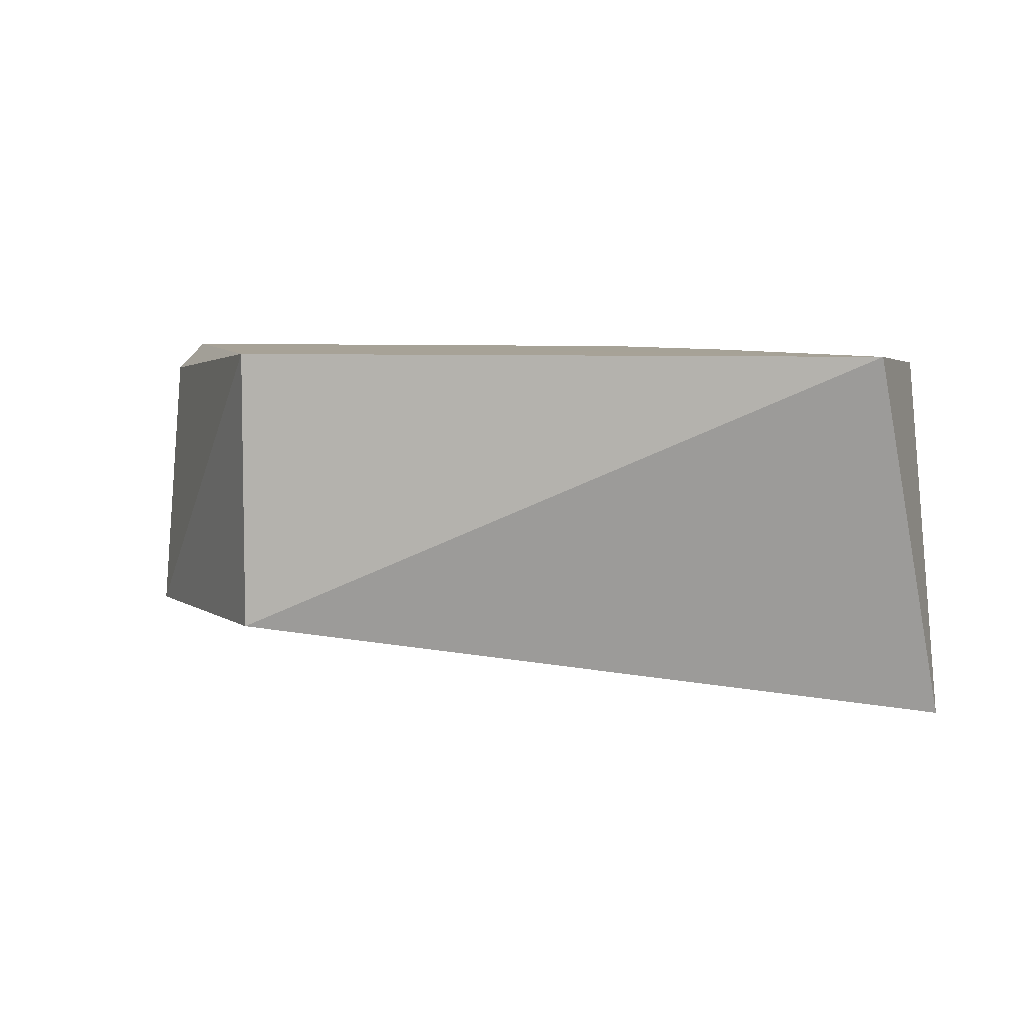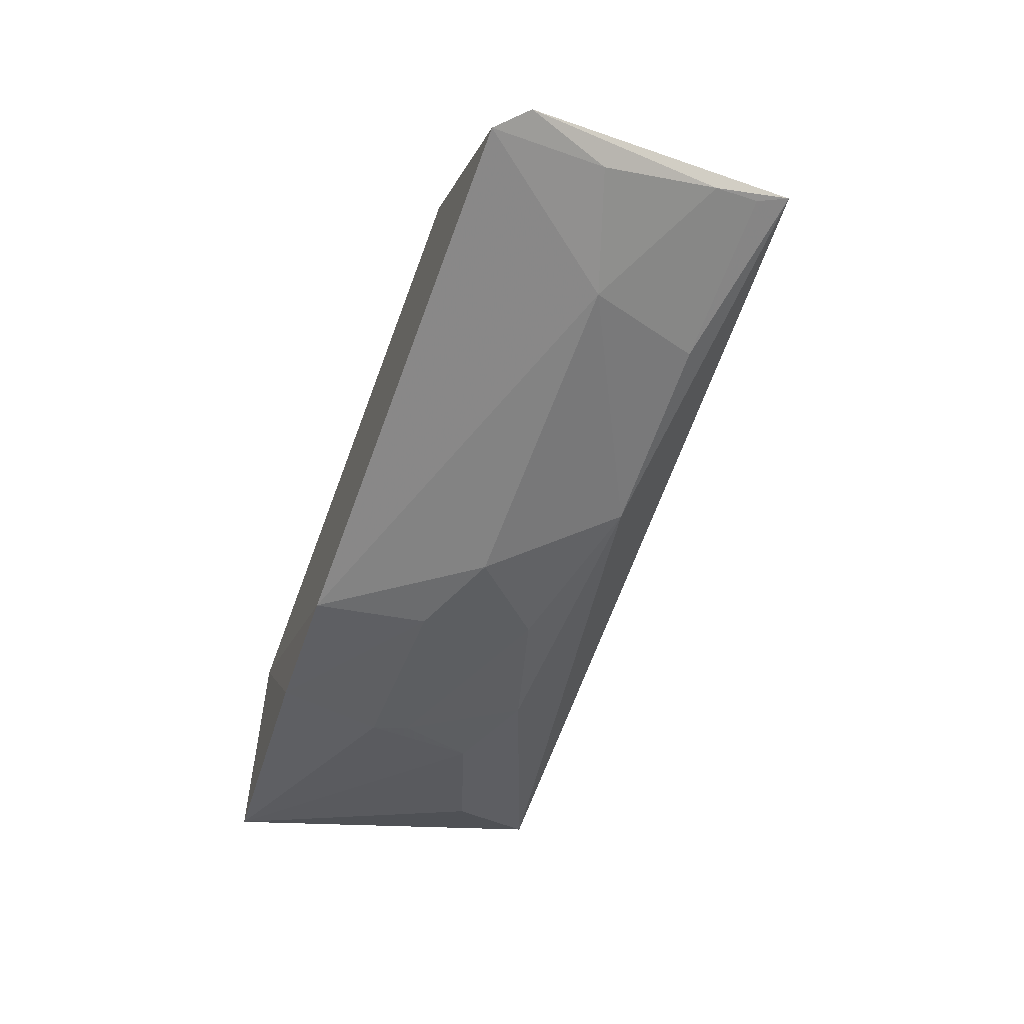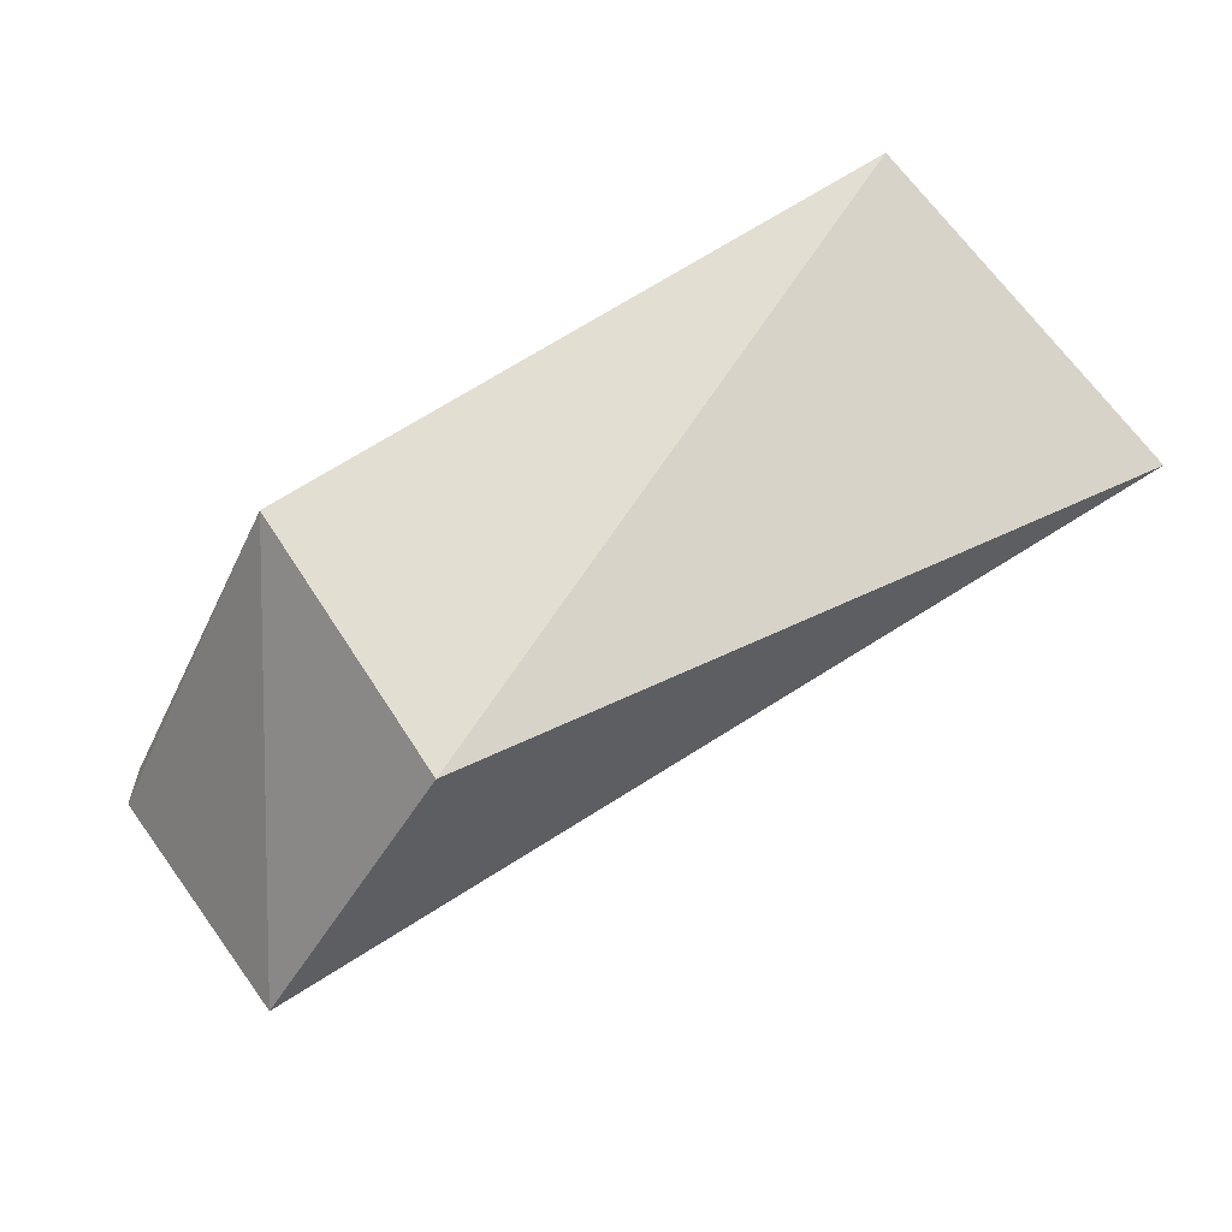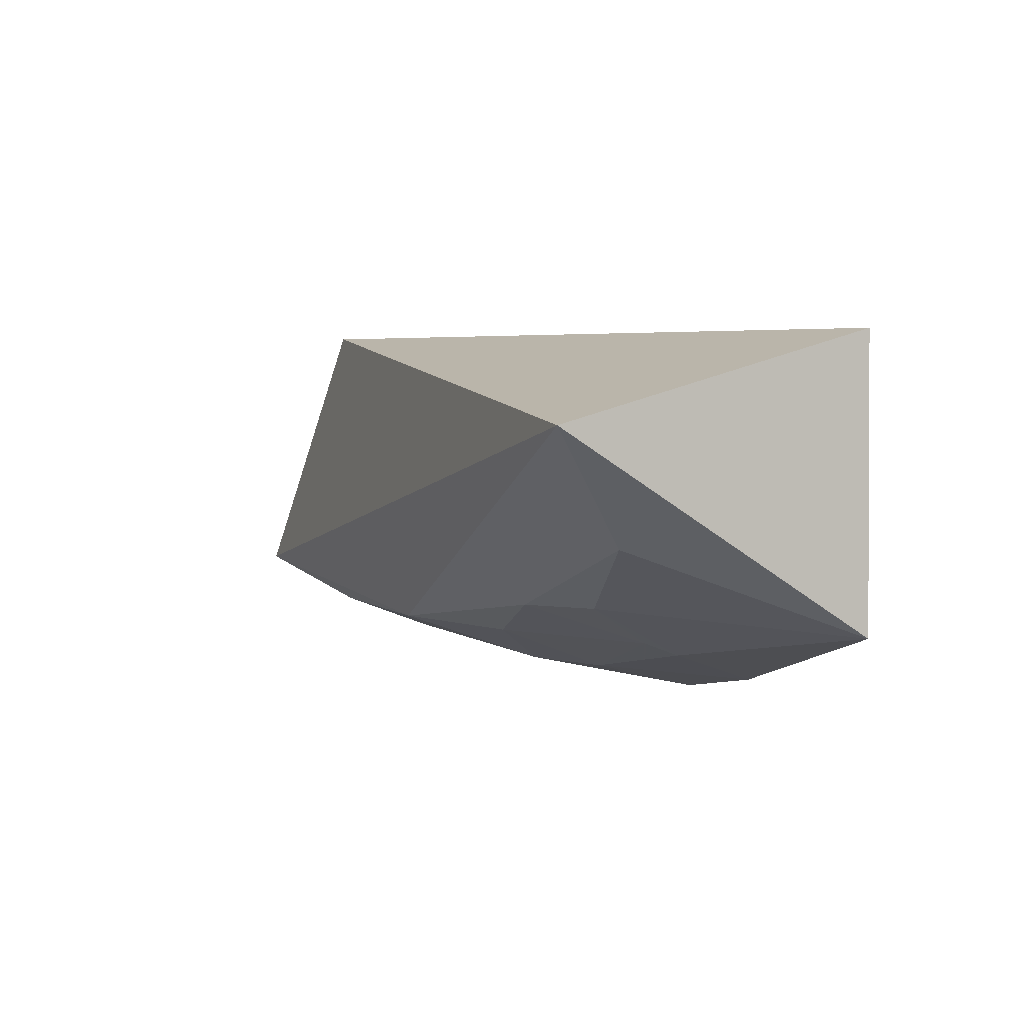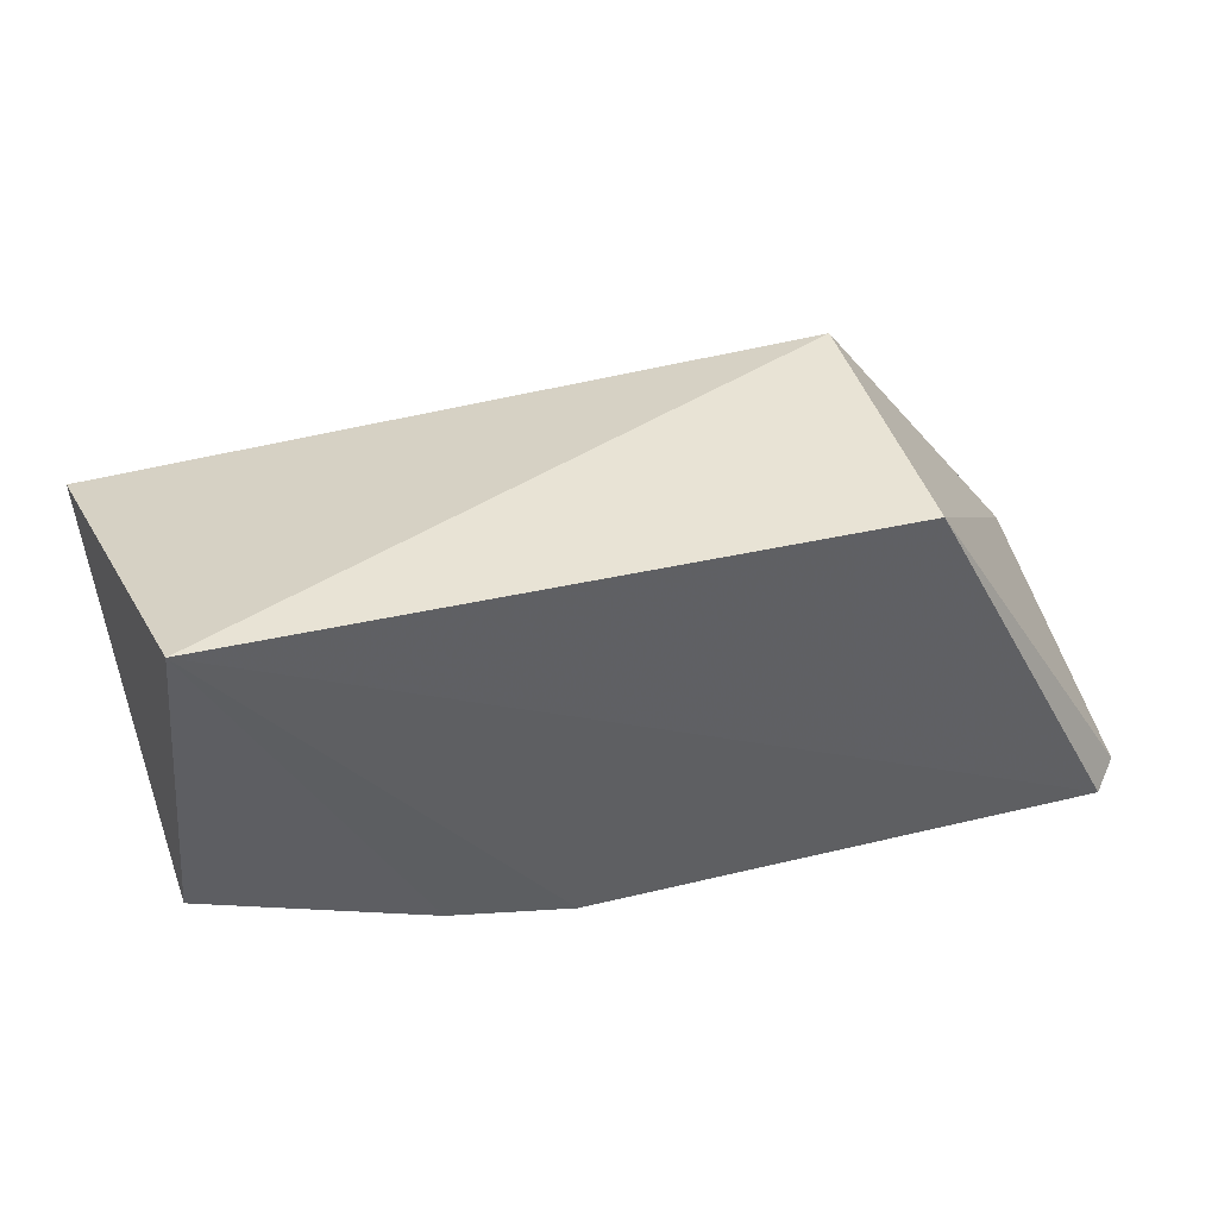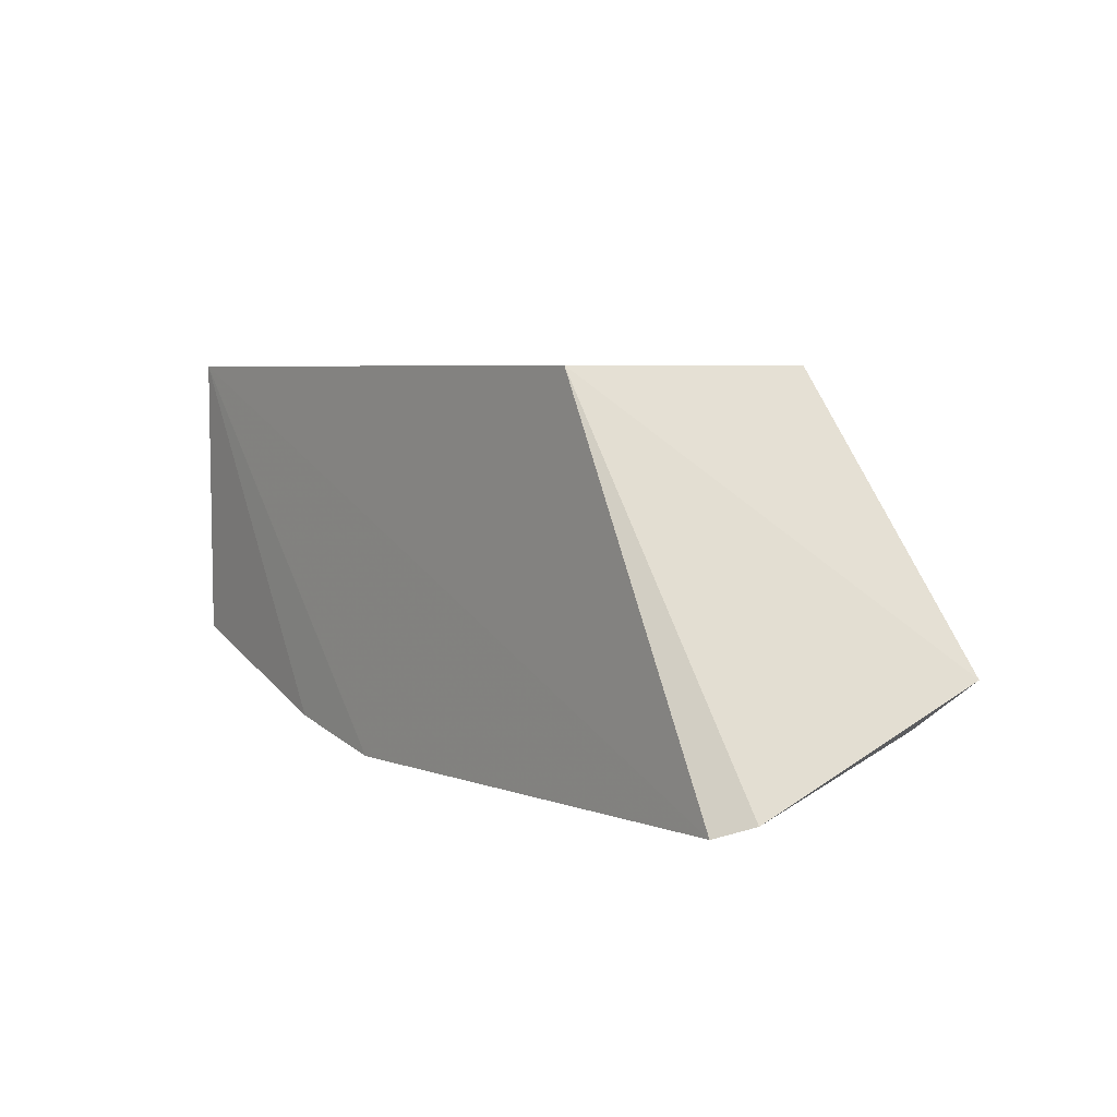
<metadata>
{"format":"obj","ext":"obj","renderer":"f3d","projection":"perspective","resolution":1024,"background":"white","views":[{"elev":6.0,"azim":-167.1,"up":"+Z"},{"elev":-64.4,"azim":69.6,"up":"+Y"},{"elev":67.7,"azim":146.8,"up":"+Y"},{"elev":3.9,"azim":-115.8,"up":"+Y"},{"elev":41.0,"azim":-15.6,"up":"+Y"},{"elev":5.2,"azim":52.7,"up":"+Y"}]}
</metadata>
<code>
v 0.08101 -0.354 -0.06245
v 0.08525 -0.3158 -0.1761
v 0.007576 -0.2129 -0.06411
v -0.2348 -0.2129 -0.06411
v -0.2426 -0.3222 -0.06871
v 0.007576 -0.2129 -0.1702
v 0.09072 -0.3497 -0.07343
v -0.08064 -0.3468 -0.1189
v -0.1127 -0.3579 -0.06291
v -0.2562 -0.2456 -0.1988
v 0.03601 -0.3464 -0.1193
v -0.159 -0.3489 -0.06402
v -0.183 -0.314 -0.146
v 0.07958 -0.3451 -0.1046
v -0.04968 -0.3303 -0.1633
v -0.1109 -0.347 -0.1049
v -0.2276 -0.2884 -0.1606
v -0.1707 -0.3353 -0.1035
v 0.08284 -0.3298 -0.147
v 0.02114 -0.3301 -0.1623
v -0.1091 -0.3302 -0.1474
v -0.1545 -0.3147 -0.16
v 0.08169 -0.3221 -0.1641
v -0.1694 -0.33 -0.1171
f 1 3 4
f 6 3 2
f 6 4 3
f 7 2 3
f 7 3 1
f 9 1 4
f 10 5 4
f 10 4 6
f 10 6 2
f 11 9 8
f 11 1 9
f 12 9 4
f 12 4 5
f 14 7 1
f 14 1 11
f 15 11 8
f 15 10 2
f 16 8 9
f 16 9 12
f 17 13 5
f 17 5 10
f 18 12 5
f 18 5 13
f 18 16 12
f 19 14 11
f 19 2 7
f 19 7 14
f 20 15 2
f 20 11 15
f 20 19 11
f 21 15 8
f 21 8 16
f 22 10 15
f 22 17 10
f 22 13 17
f 22 15 21
f 23 20 2
f 23 2 19
f 23 19 20
f 24 22 21
f 24 18 13
f 24 13 22
f 24 21 16
f 24 16 18

</code>
